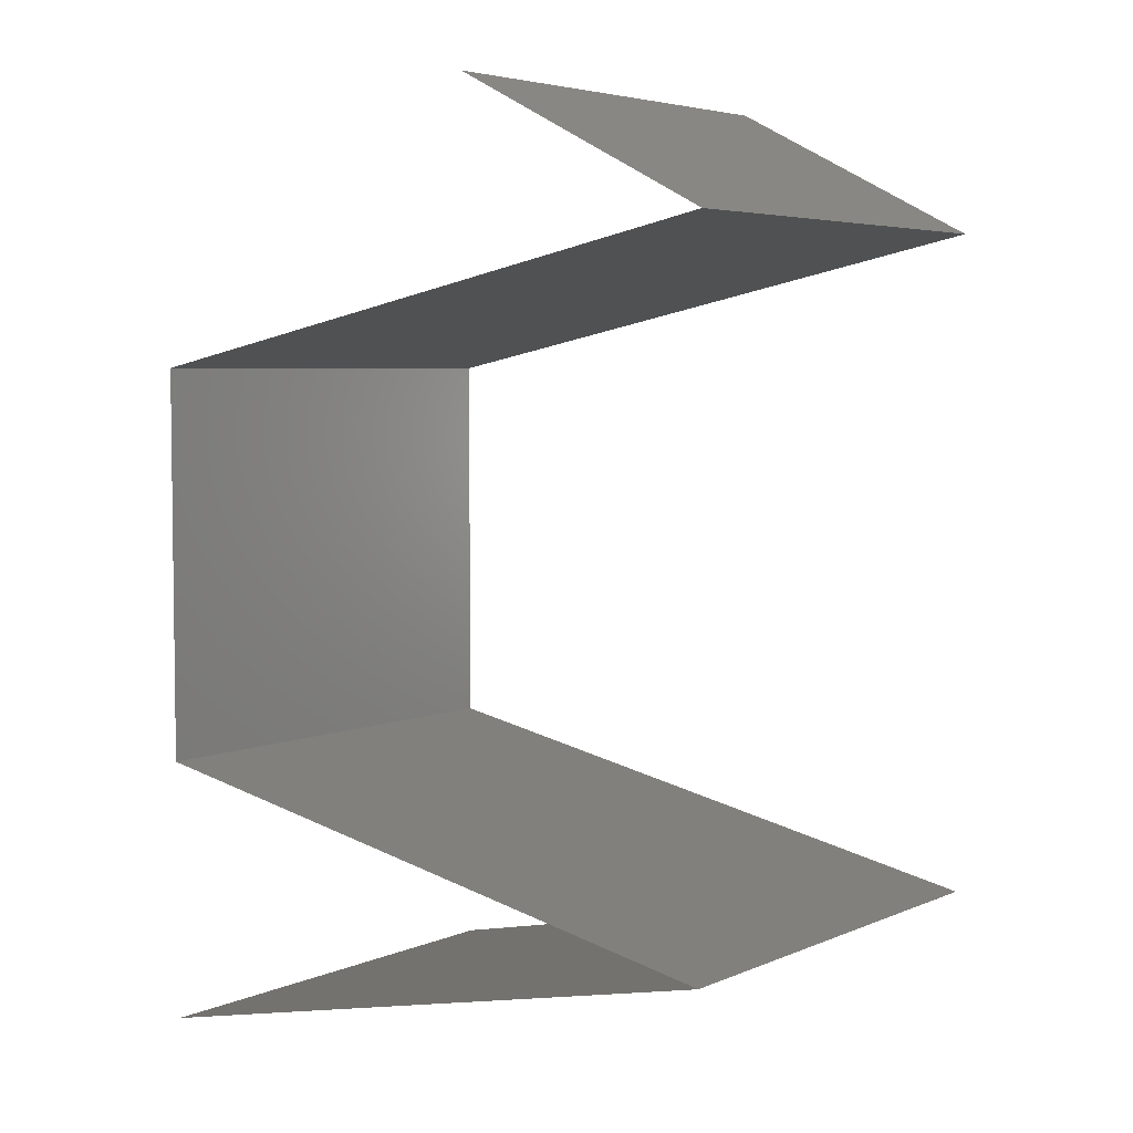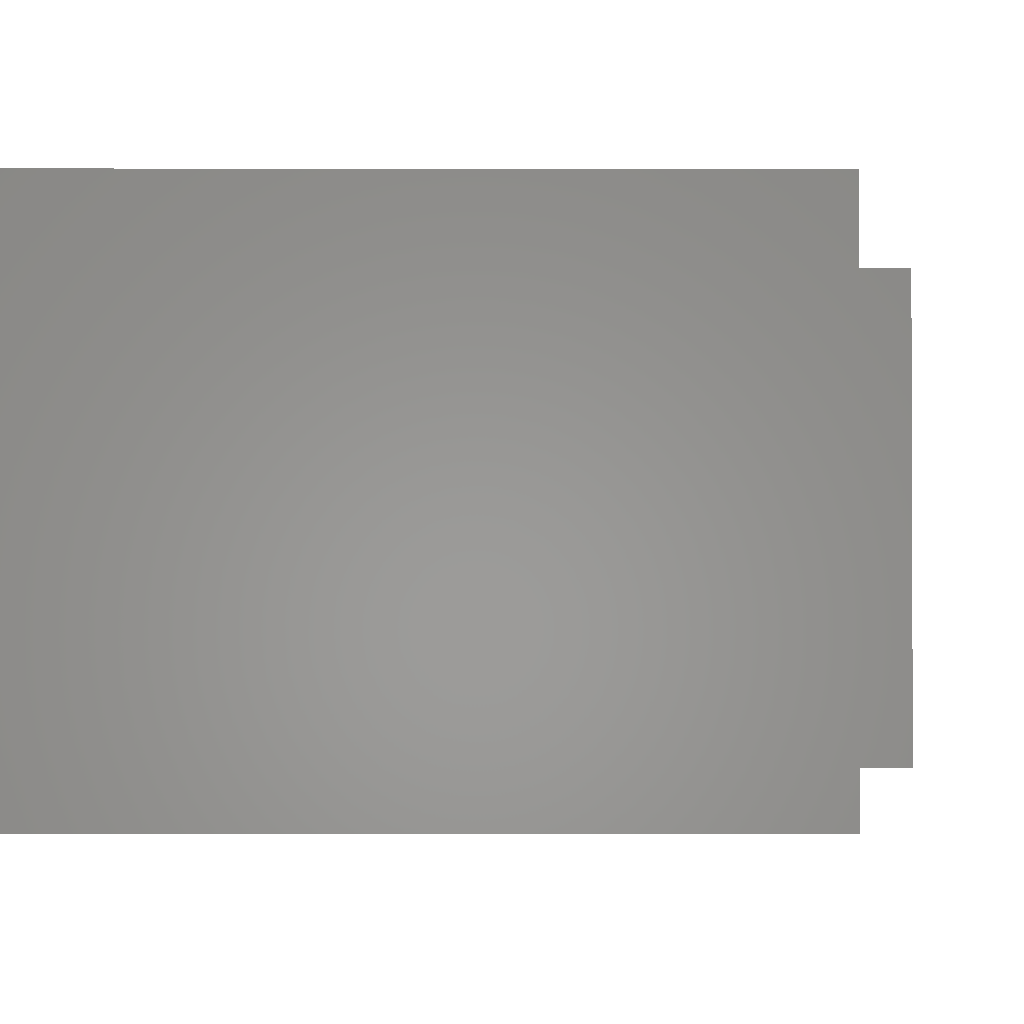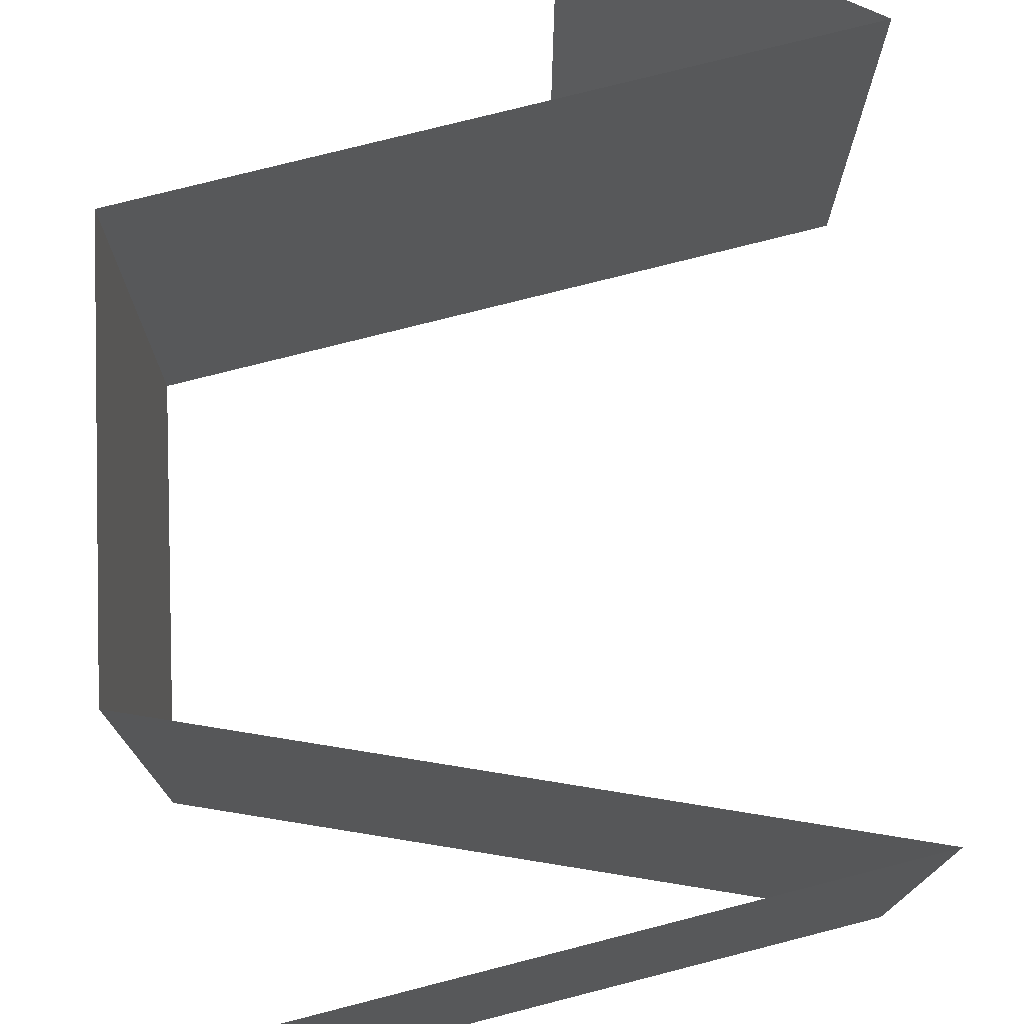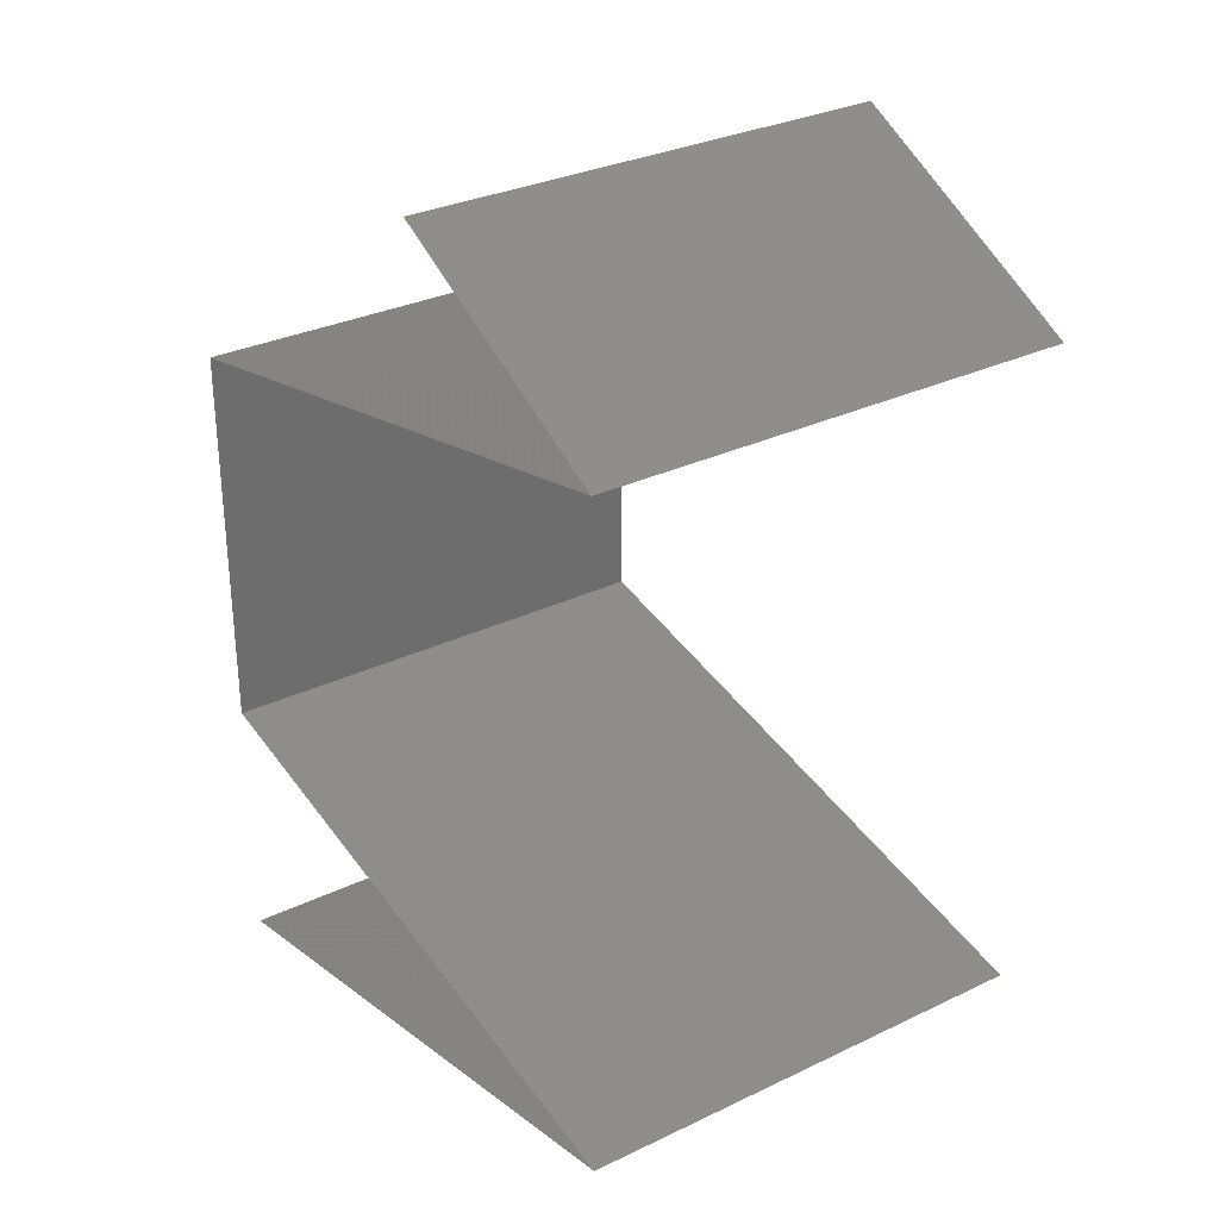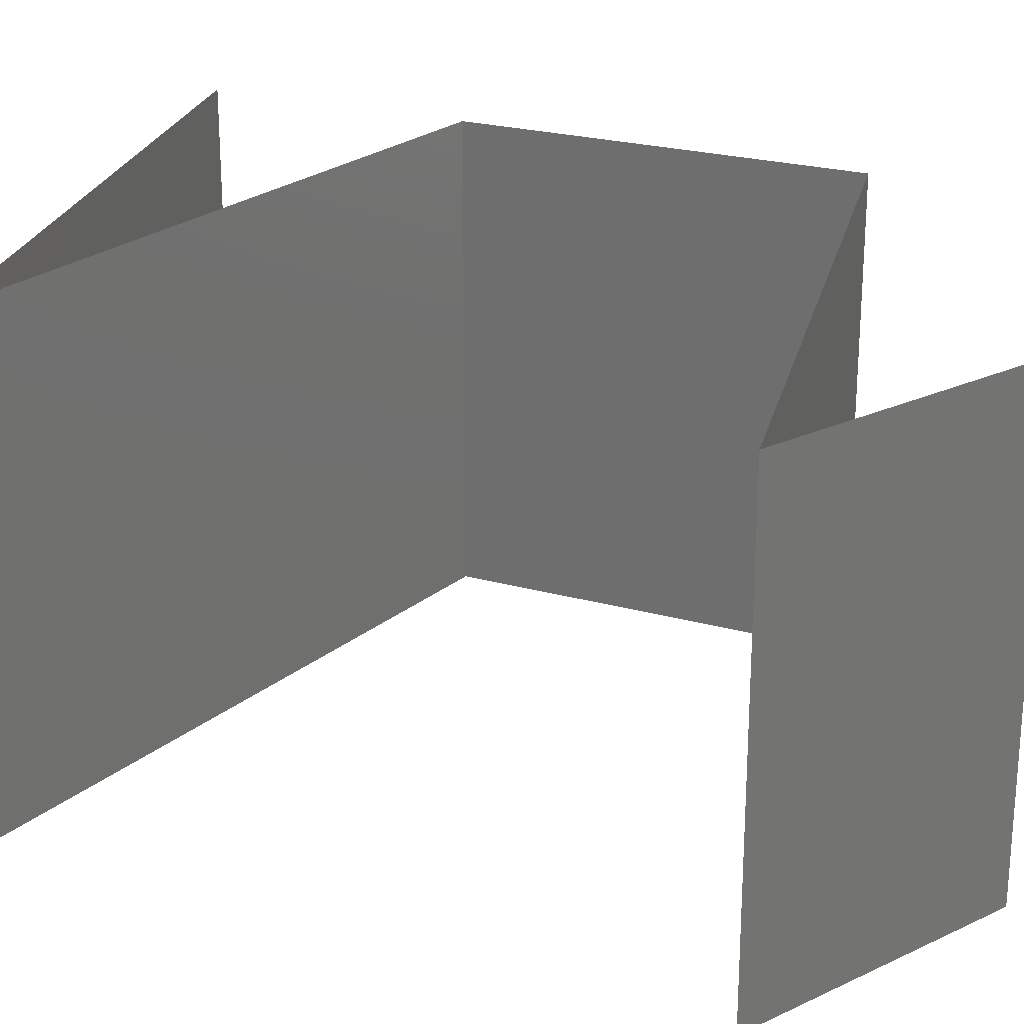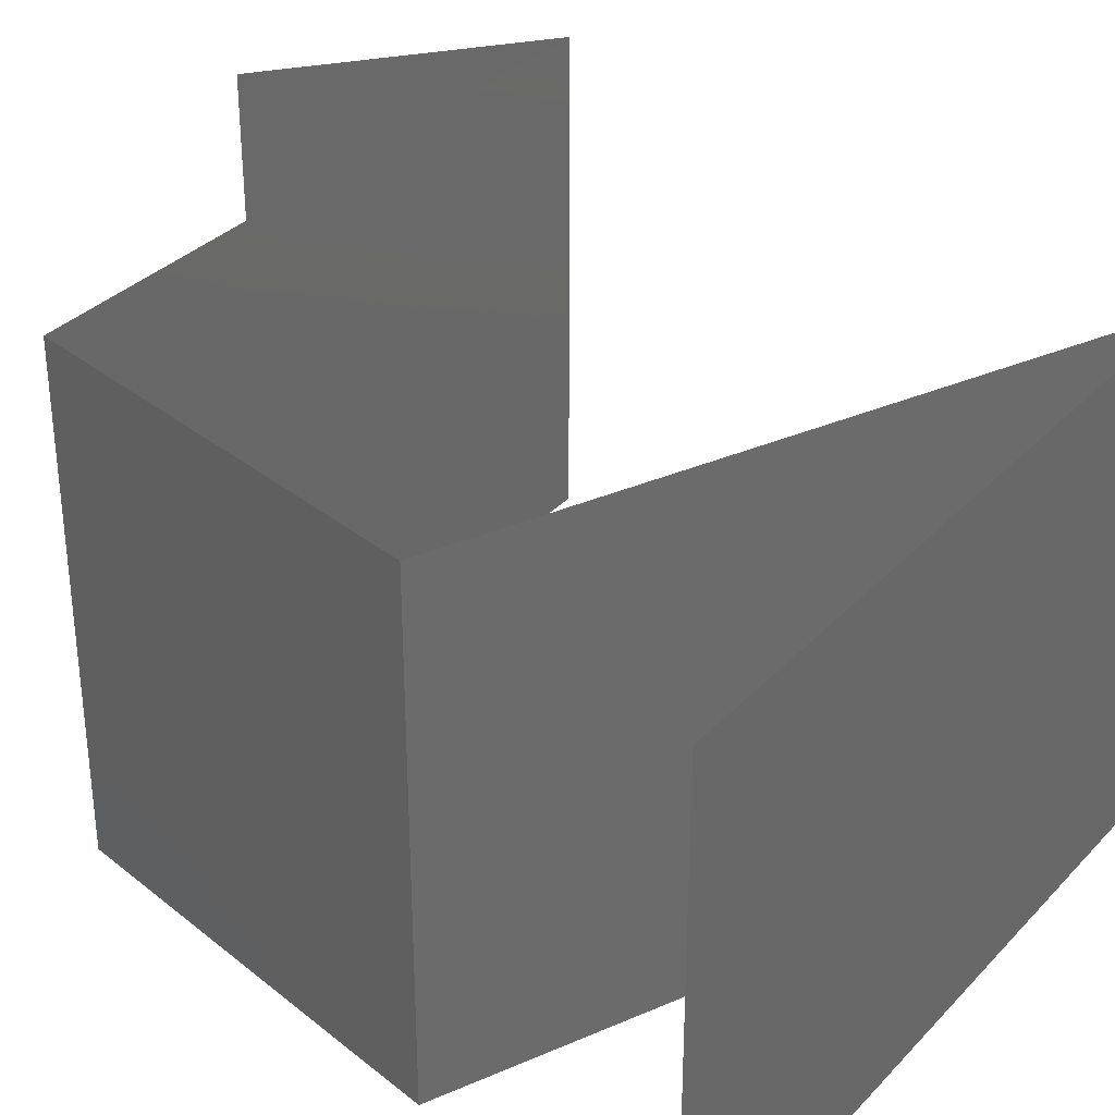
<metadata>
{"format":"stl","ext":"stl","renderer":"f3d","projection":"perspective","resolution":1024,"background":"white","views":[{"elev":4.8,"azim":36.9,"up":"+Y"},{"elev":-1.2,"azim":11.4,"up":"+Z"},{"elev":75.5,"azim":-2.6,"up":"+Z"},{"elev":30.7,"azim":55.4,"up":"+Y"},{"elev":23.9,"azim":114.9,"up":"+Z"},{"elev":33.4,"azim":-42.5,"up":"+Z"}]}
</metadata>
<code>
# stl→obj: 62 verts, 90 faces
v 0.0445 0.04219 0
v 0.05 0.03938 0.01
v 0.039 0.045 0.01
v 0.0445 0.04219 0.02
v 0.039 0.045 0
v 0.039 0.045 0.02
v 0.05 0.03938 0
v 0.05 0.03938 0.02
v 0.032 0.03562 0.02
v 0.041 0.0375 0.02
v 0.0365 0.03656 0.01204
v 0.04356 0.03803 0.01318
v 0.023 0.03375 0.01
v 0.023 0.03375 0.02
v 0.02944 0.03509 0.01318
v 0.0365 0.03656 0.004886
v 0.02925 0.03505 0.006374
v 0.04375 0.03807 0.006374
v 0.023 0.03375 0
v 0.032 0.03562 0
v 0.041 0.0375 0
v 0.023 0.02813 0
v 0.023 0.03094 0.005
v 0.023 0.02813 0.02
v 0.023 0.03094 0.015
v 0.023 0.02813 0.01
v 0.023 0.0225 0
v 0.023 0.02531 0.005
v 0.023 0.0225 0.01
v 0.023 0.02531 0.015
v 0.023 0.0225 0.02
v 0.023 0.01688 0
v 0.023 0.01969 0.005
v 0.023 0.01688 0.01
v 0.023 0.01969 0.015
v 0.023 0.01688 0.02
v 0.032 0.015 0
v 0.041 0.01312 0
v 0.0365 0.01406 0.007962
v 0.05 0.01125 0
v 0.05 0.01125 0.01
v 0.04356 0.01259 0.006819
v 0.02944 0.01553 0.006819
v 0.0365 0.01406 0.01511
v 0.04375 0.01255 0.01363
v 0.02925 0.01557 0.01363
v 0.05 0.01125 0.02
v 0.032 0.015 0.02
v 0.041 0.01312 0.02
v 0.032 0.0075 0.02
v 0.041 0.009375 0.02
v 0.0365 0.008437 0.01204
v 0.04356 0.009909 0.01318
v 0.023 0.005625 0.01
v 0.023 0.005625 0.02
v 0.02944 0.006966 0.01318
v 0.0365 0.008437 0.004886
v 0.04375 0.009949 0.006374
v 0.02925 0.006926 0.006374
v 0.023 0.005625 0
v 0.032 0.0075 0
v 0.041 0.009375 0
f 1 2 3
f 2 4 3
f 1 3 5
f 3 4 6
f 2 1 7
f 4 2 8
f 9 10 11
f 8 2 12
f 13 14 15
f 10 8 12
f 14 9 15
f 11 16 17
f 16 11 18
f 19 13 17
f 2 7 18
f 11 12 18
f 15 11 17
f 20 19 17
f 7 21 18
f 9 11 15
f 11 10 12
f 21 20 16
f 16 20 17
f 21 16 18
f 13 15 17
f 12 2 18
f 19 22 23
f 24 14 25
f 26 13 23
f 13 26 25
f 13 19 23
f 14 13 25
f 22 26 23
f 26 24 25
f 22 27 28
f 26 29 30
f 29 26 28
f 31 24 30
f 26 22 28
f 24 26 30
f 27 29 28
f 29 31 30
f 27 32 33
f 29 34 35
f 34 29 33
f 36 31 35
f 29 27 33
f 31 29 35
f 32 34 33
f 34 36 35
f 37 38 39
f 40 41 42
f 34 32 43
f 38 40 42
f 32 37 43
f 44 39 45
f 39 44 46
f 36 34 46
f 41 47 45
f 39 42 45
f 43 39 46
f 48 36 46
f 47 49 45
f 39 38 42
f 37 39 43
f 49 48 44
f 44 48 46
f 49 44 45
f 34 43 46
f 42 41 45
f 50 51 52
f 47 41 53
f 54 55 56
f 51 47 53
f 55 50 56
f 57 52 58
f 52 57 59
f 60 54 59
f 41 40 58
f 52 53 58
f 56 52 59
f 61 60 59
f 40 62 58
f 52 51 53
f 50 52 56
f 62 61 57
f 57 61 59
f 62 57 58
f 54 56 59
f 53 41 58

</code>
